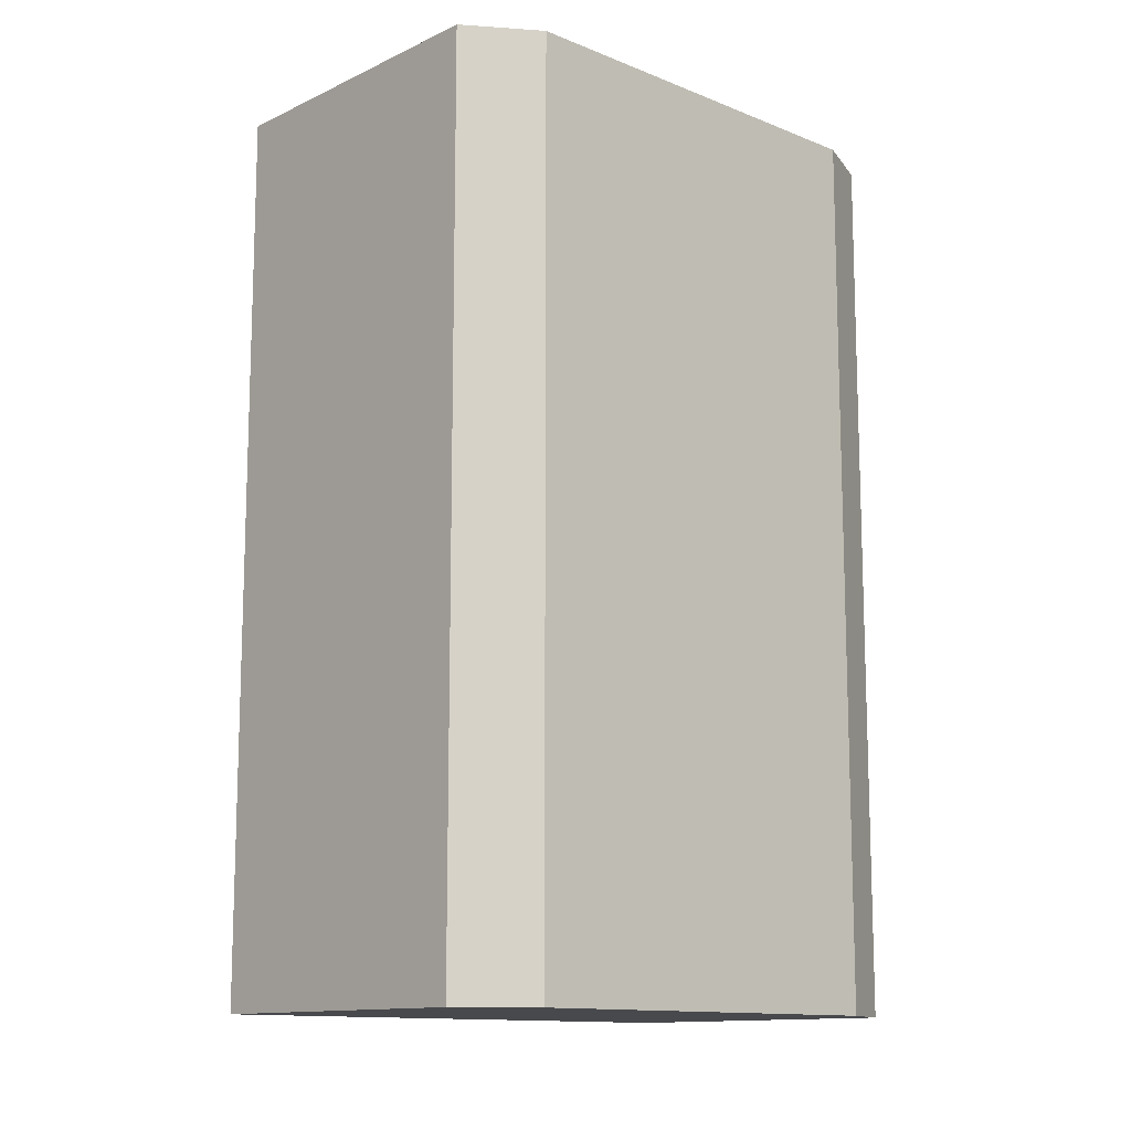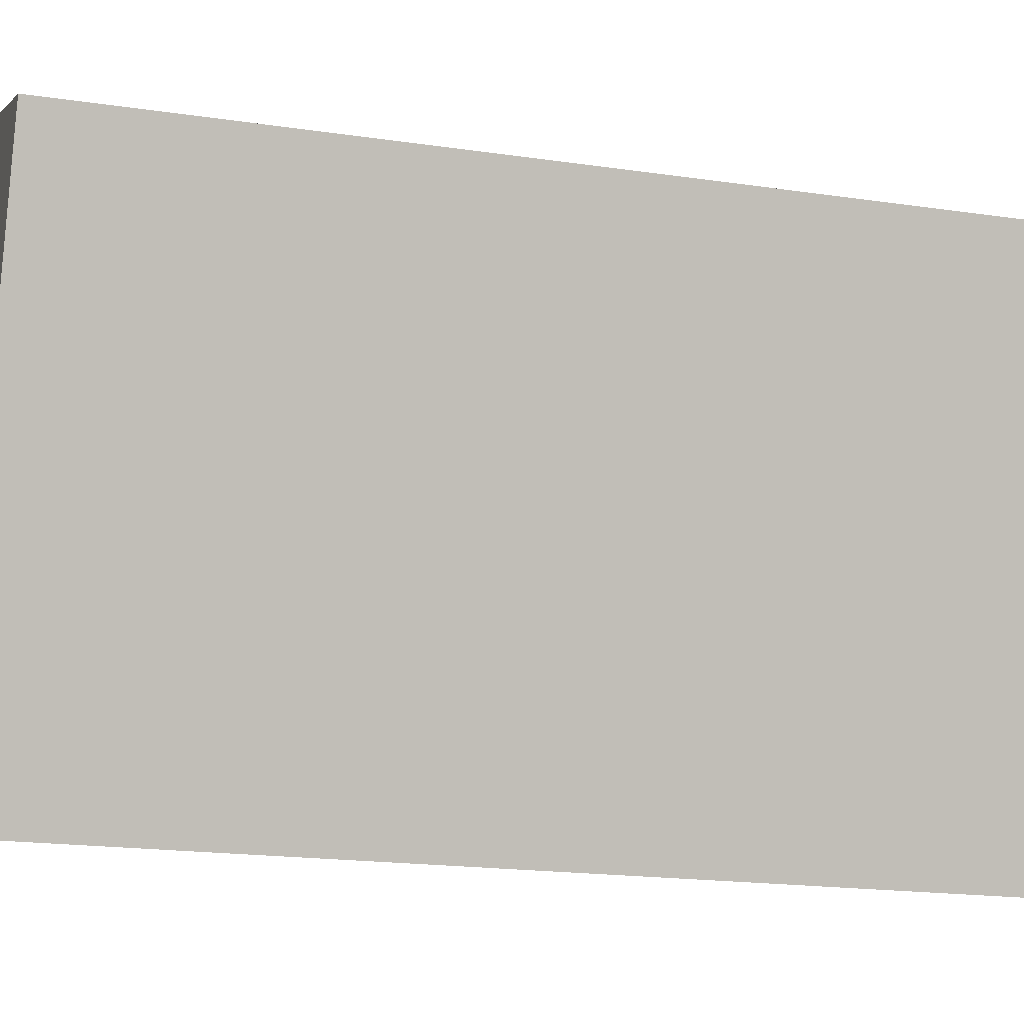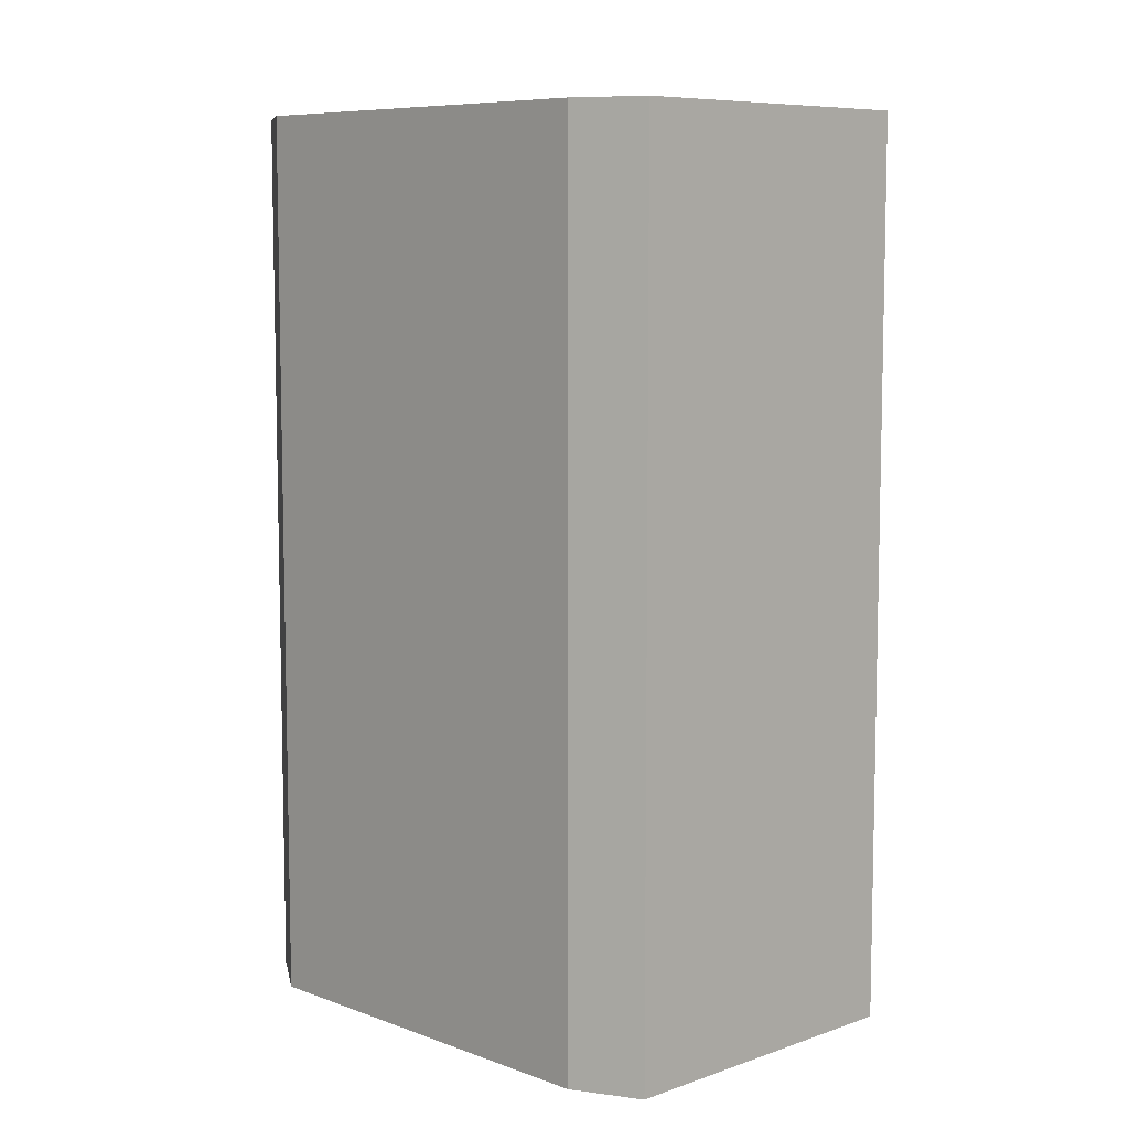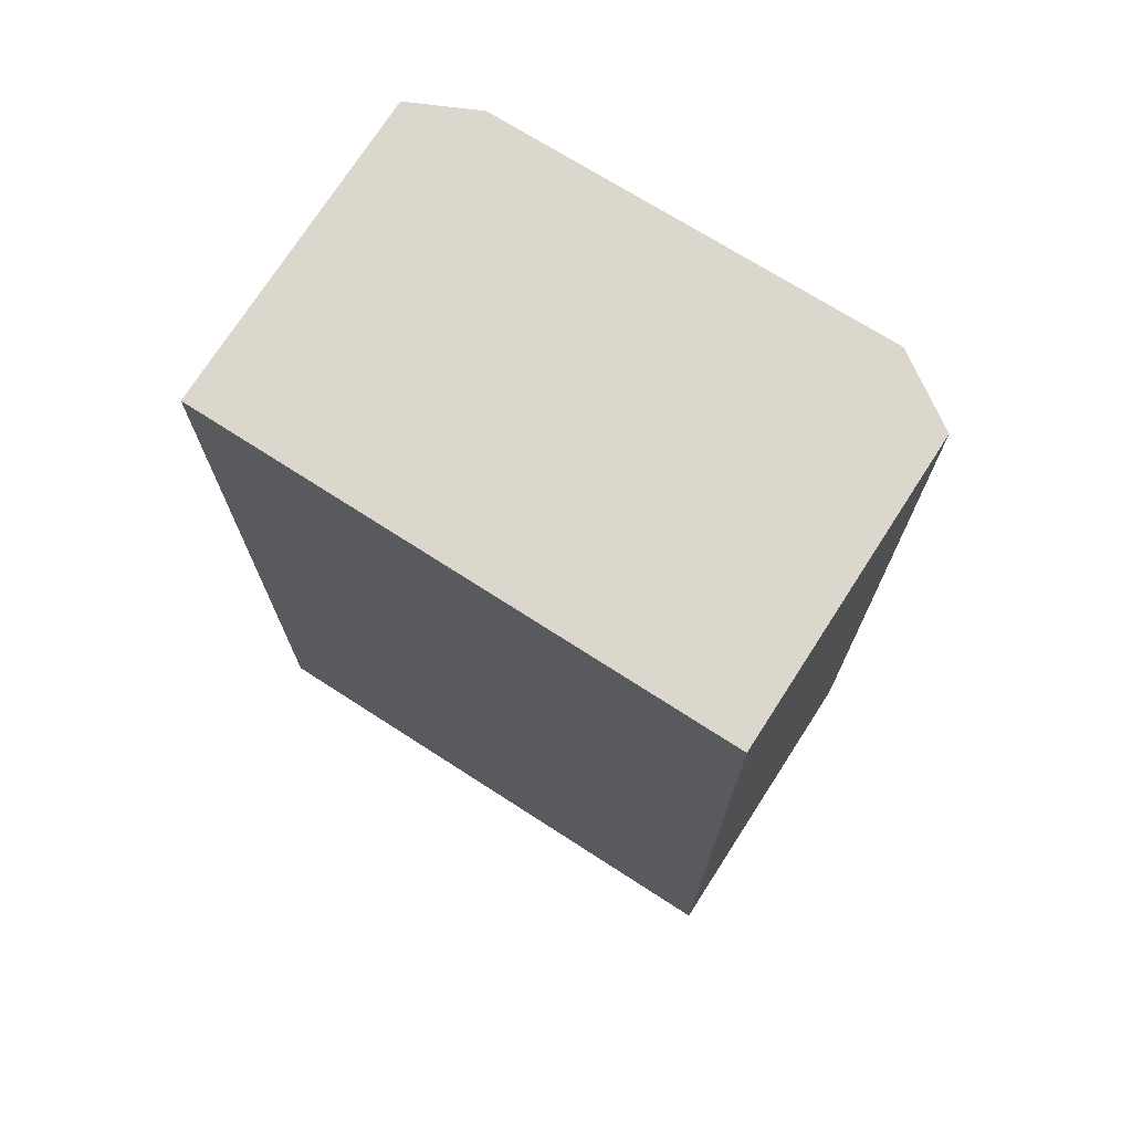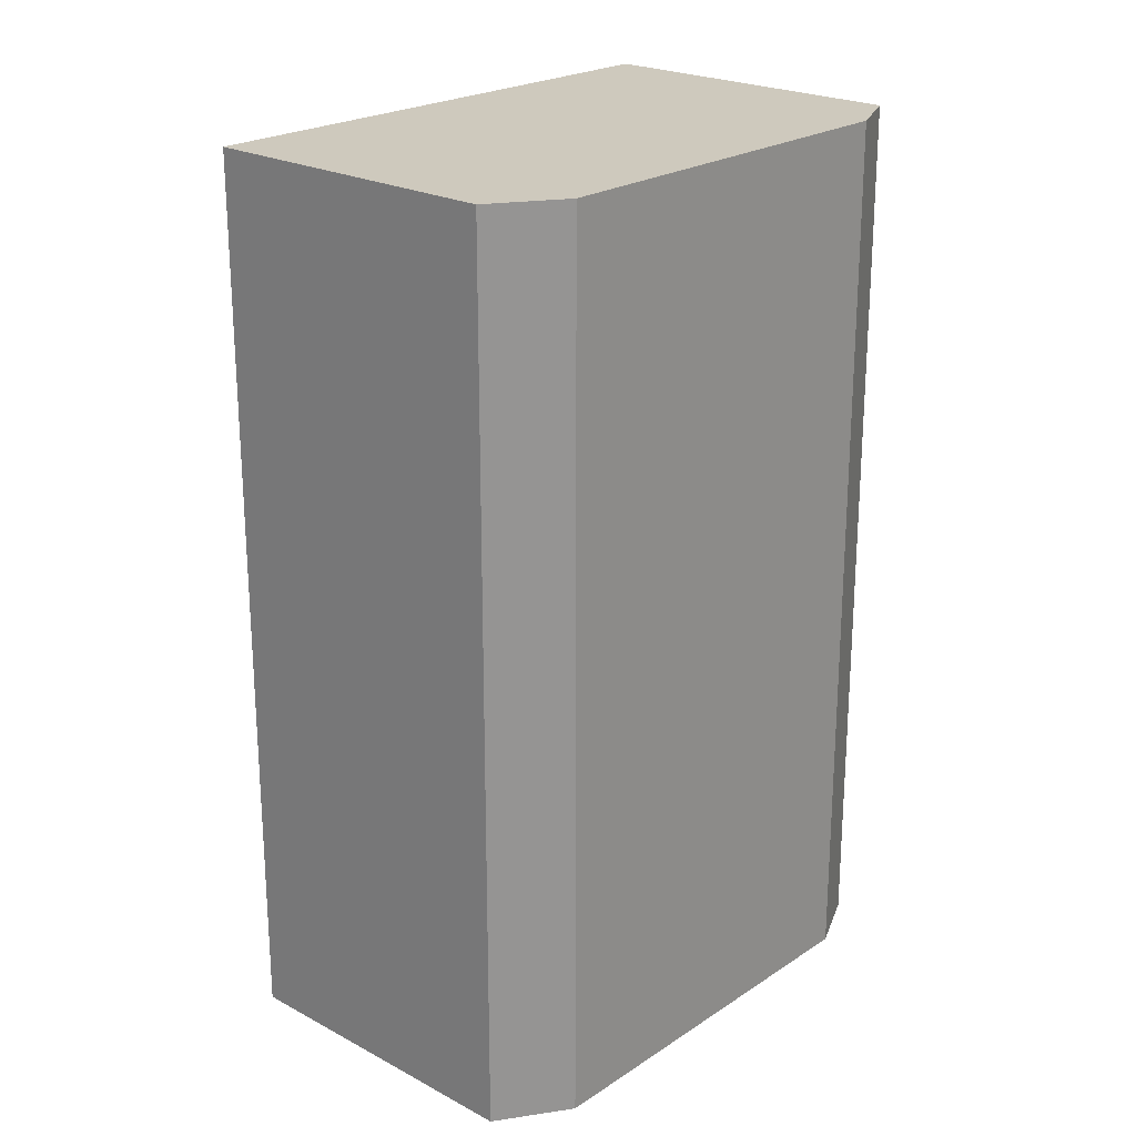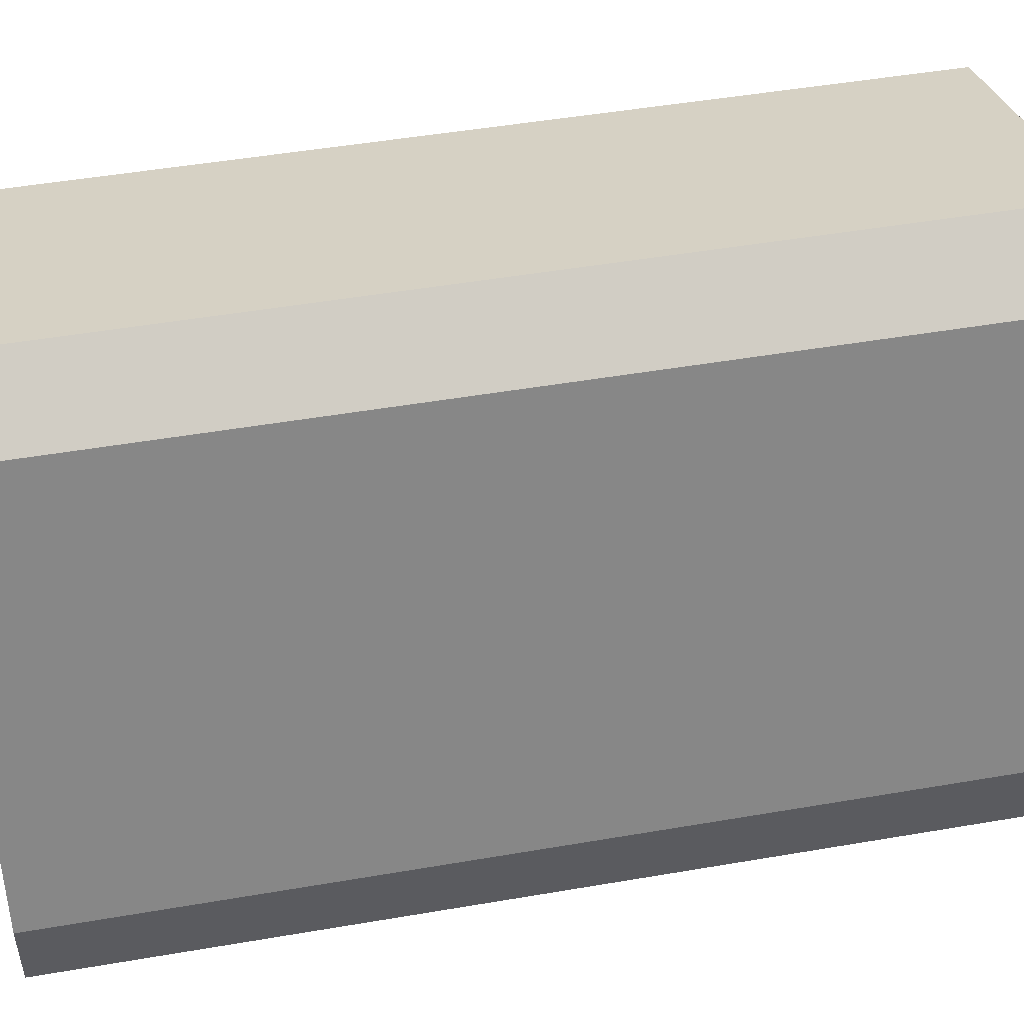
<metadata>
{"format":"obj","ext":"obj","renderer":"f3d","projection":"perspective","resolution":1024,"background":"white","views":[{"elev":-12.5,"azim":26.8,"up":"+Y"},{"elev":-18.4,"azim":-106.0,"up":"+Z"},{"elev":8.0,"azim":115.6,"up":"+Y"},{"elev":73.2,"azim":-77.9,"up":"+Y"},{"elev":22.7,"azim":21.8,"up":"+Y"},{"elev":48.3,"azim":79.1,"up":"+Z"}]}
</metadata>
<code>
v  4.528 20.96 -12
v  11.84 20.96 -7.594
v  11.69 20.96 -9.332
v  8.557 20.96 1.473
v  0 20.96 1.283e-15
v  6.97 20.96 2.632
v  6.699 20.96 2.53
v  1.514 20.96 0.572
v  6.97 -1.612e-16 2.632
v  8.557 -9.02e-17 1.473
v  11.84 4.65e-16 -7.594
v  11.69 5.714e-16 -9.332
v  4.528 7.348e-16 -12
v  0 0 0
v  1.514 -3.502e-17 0.572
v  6.699 -1.549e-16 2.53
g defaultobject
f 1 2 3
f 2 1 4
f 4 1 5
f 4 5 6
f 6 5 7
f 7 5 8
f 9 4 6
f 4 9 10
f 10 2 4
f 2 10 11
f 11 3 2
f 3 11 12
f 12 1 3
f 1 12 13
f 13 5 1
f 5 13 14
f 14 8 5
f 8 14 7
f 7 14 6
f 6 14 15
f 6 15 9
f 9 15 16
f 10 12 11
f 12 10 13
f 13 10 9
f 13 9 16
f 13 16 15
f 13 15 14

</code>
